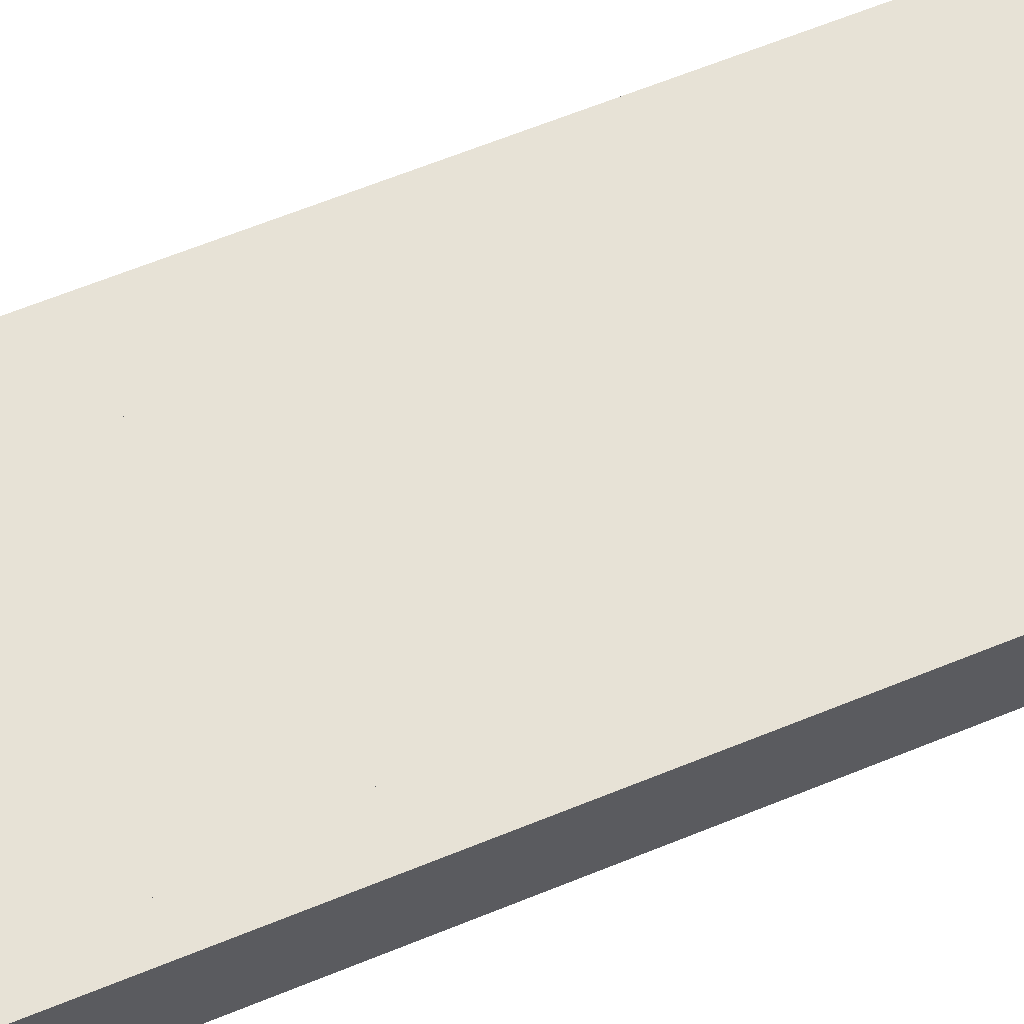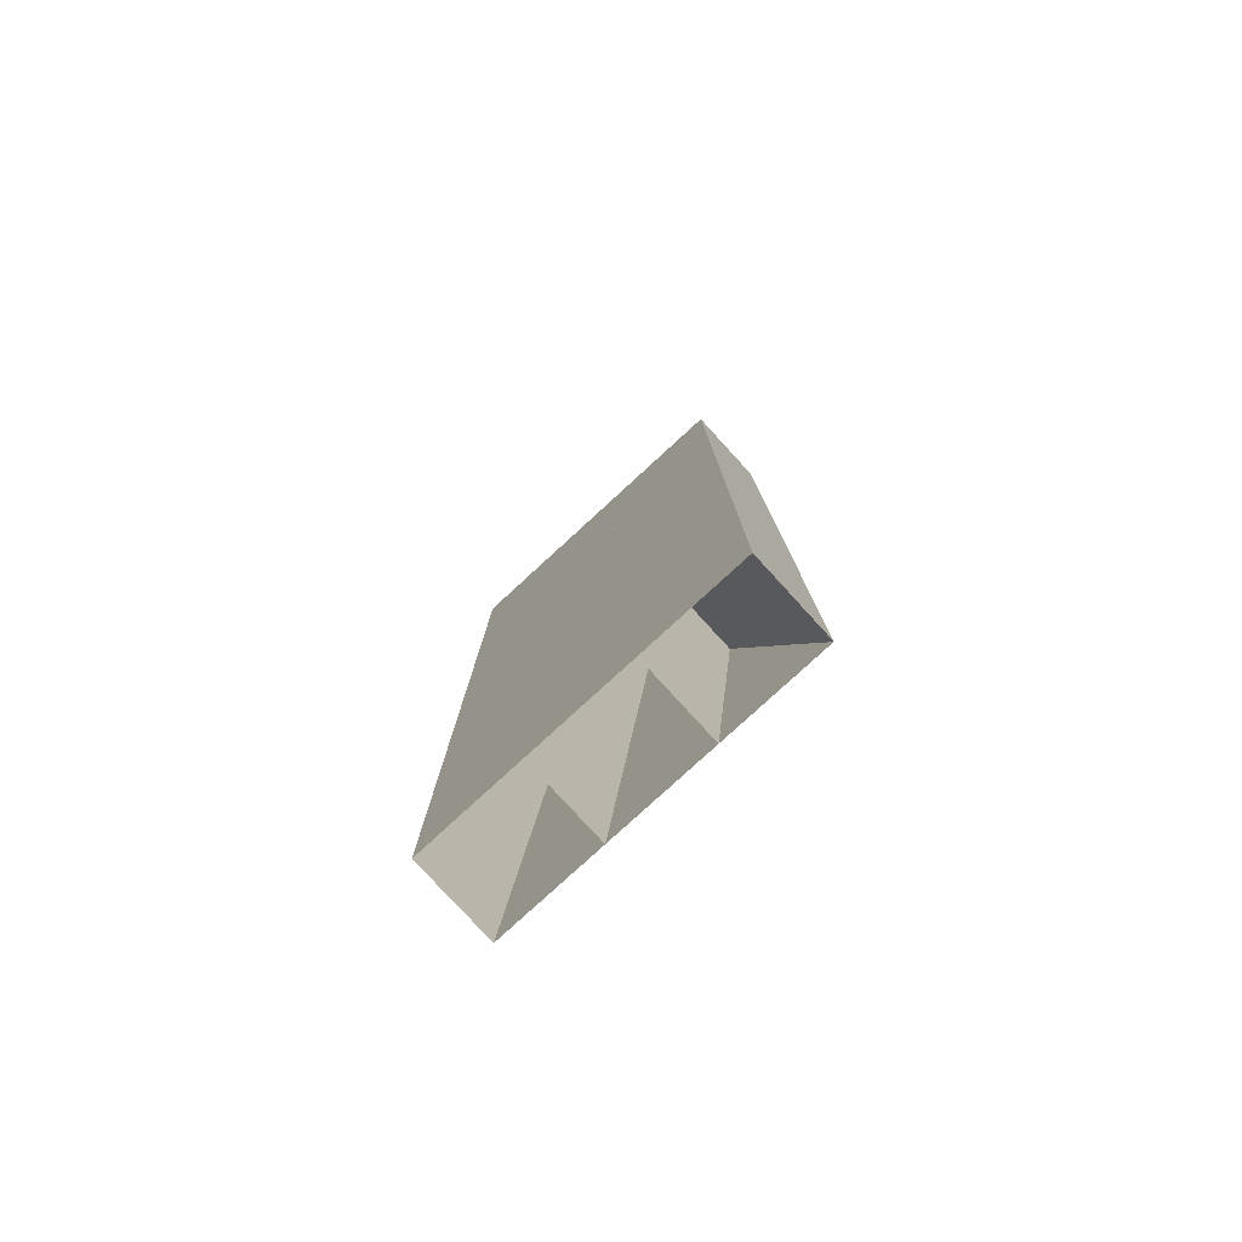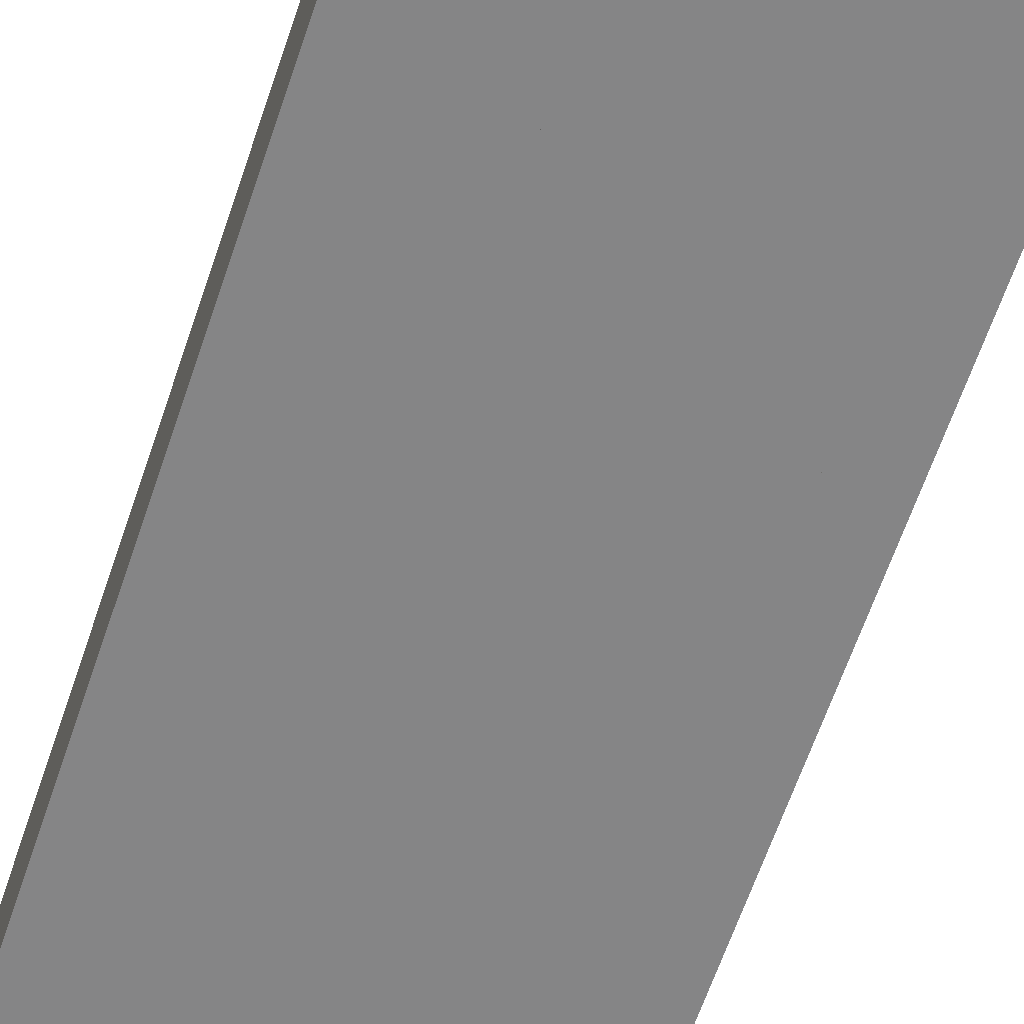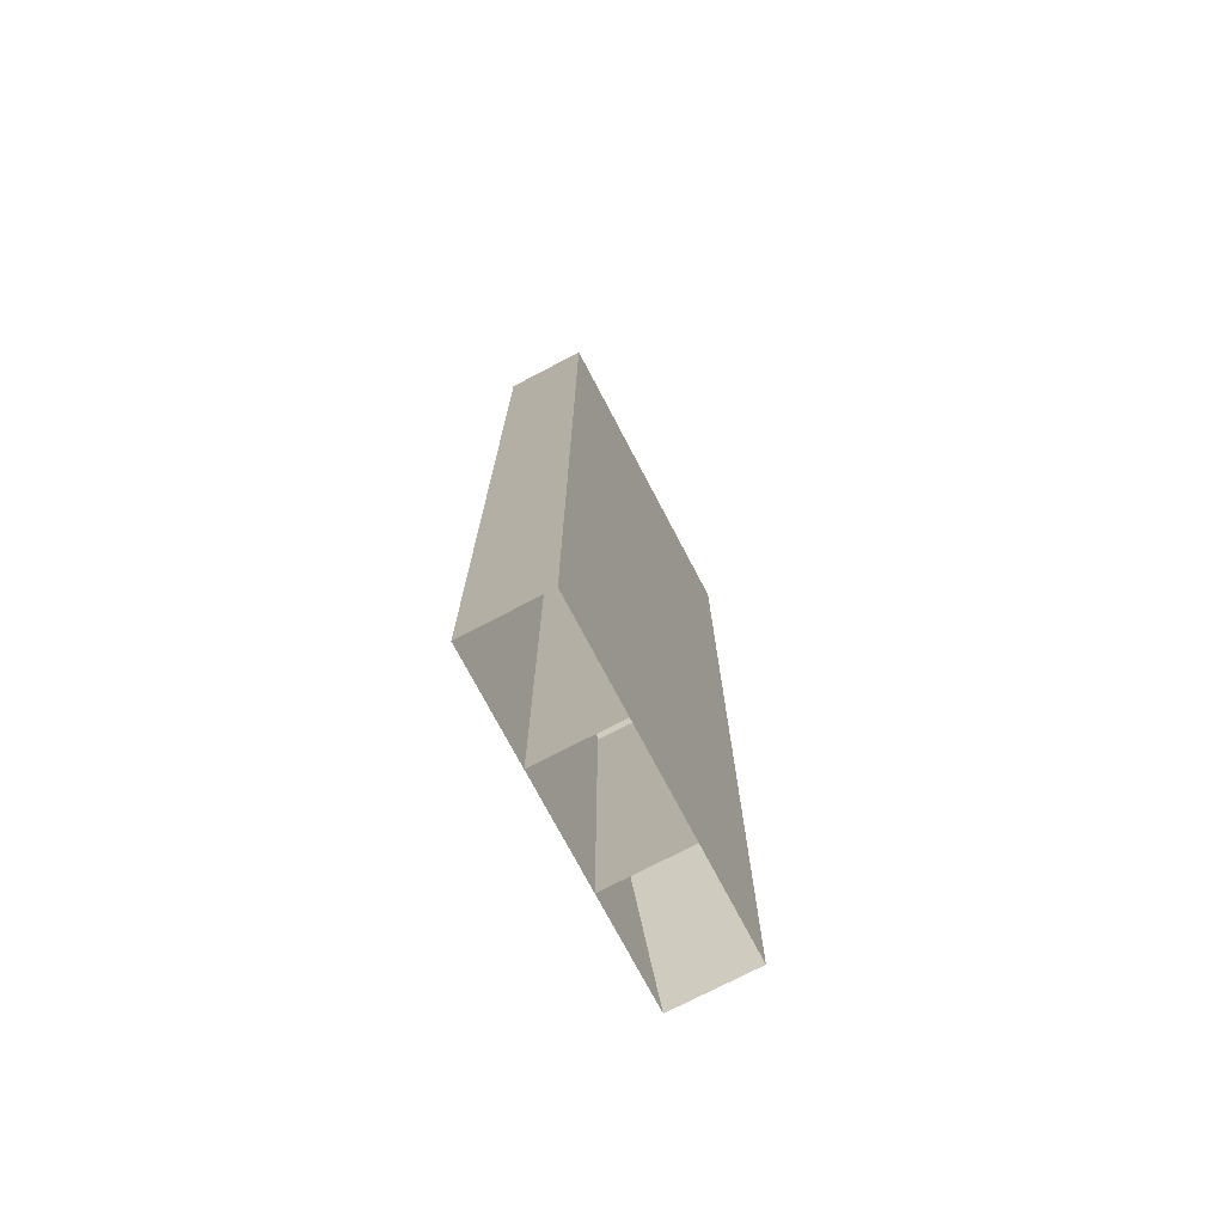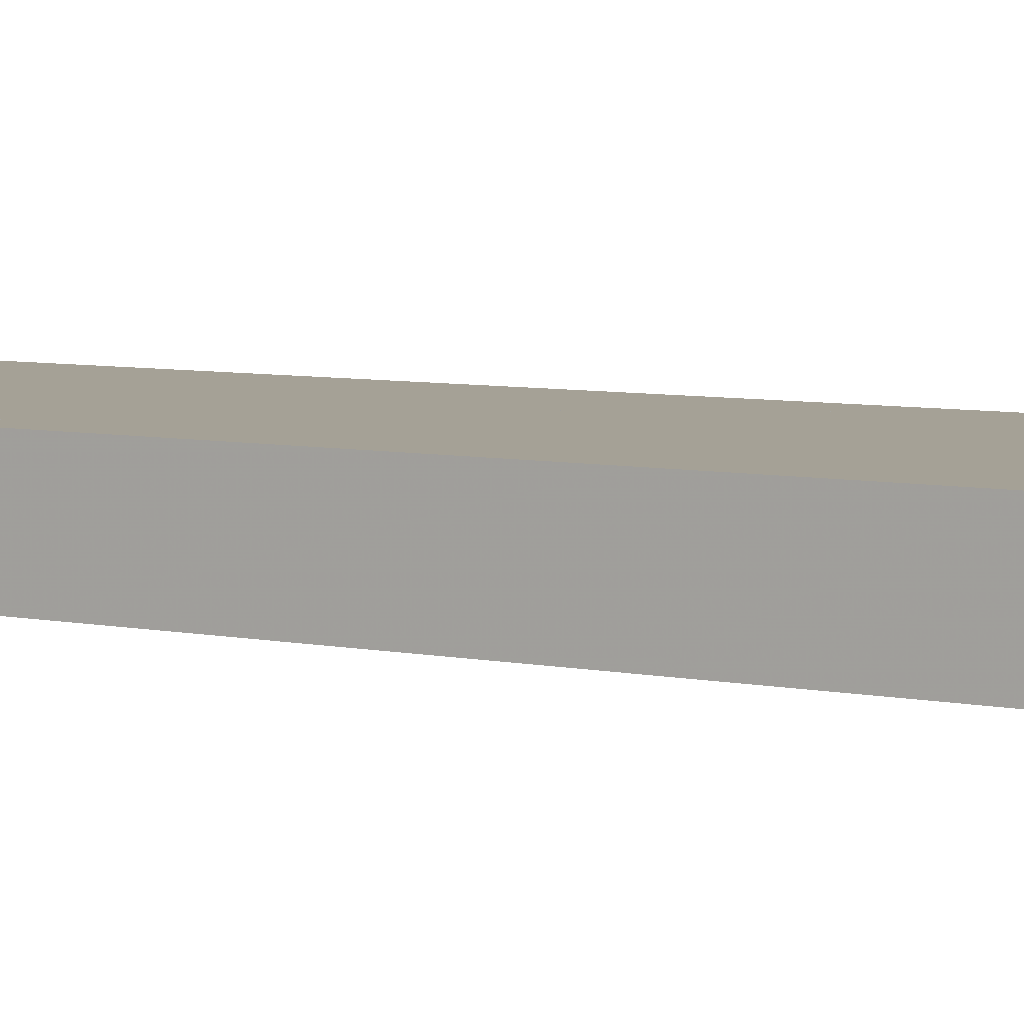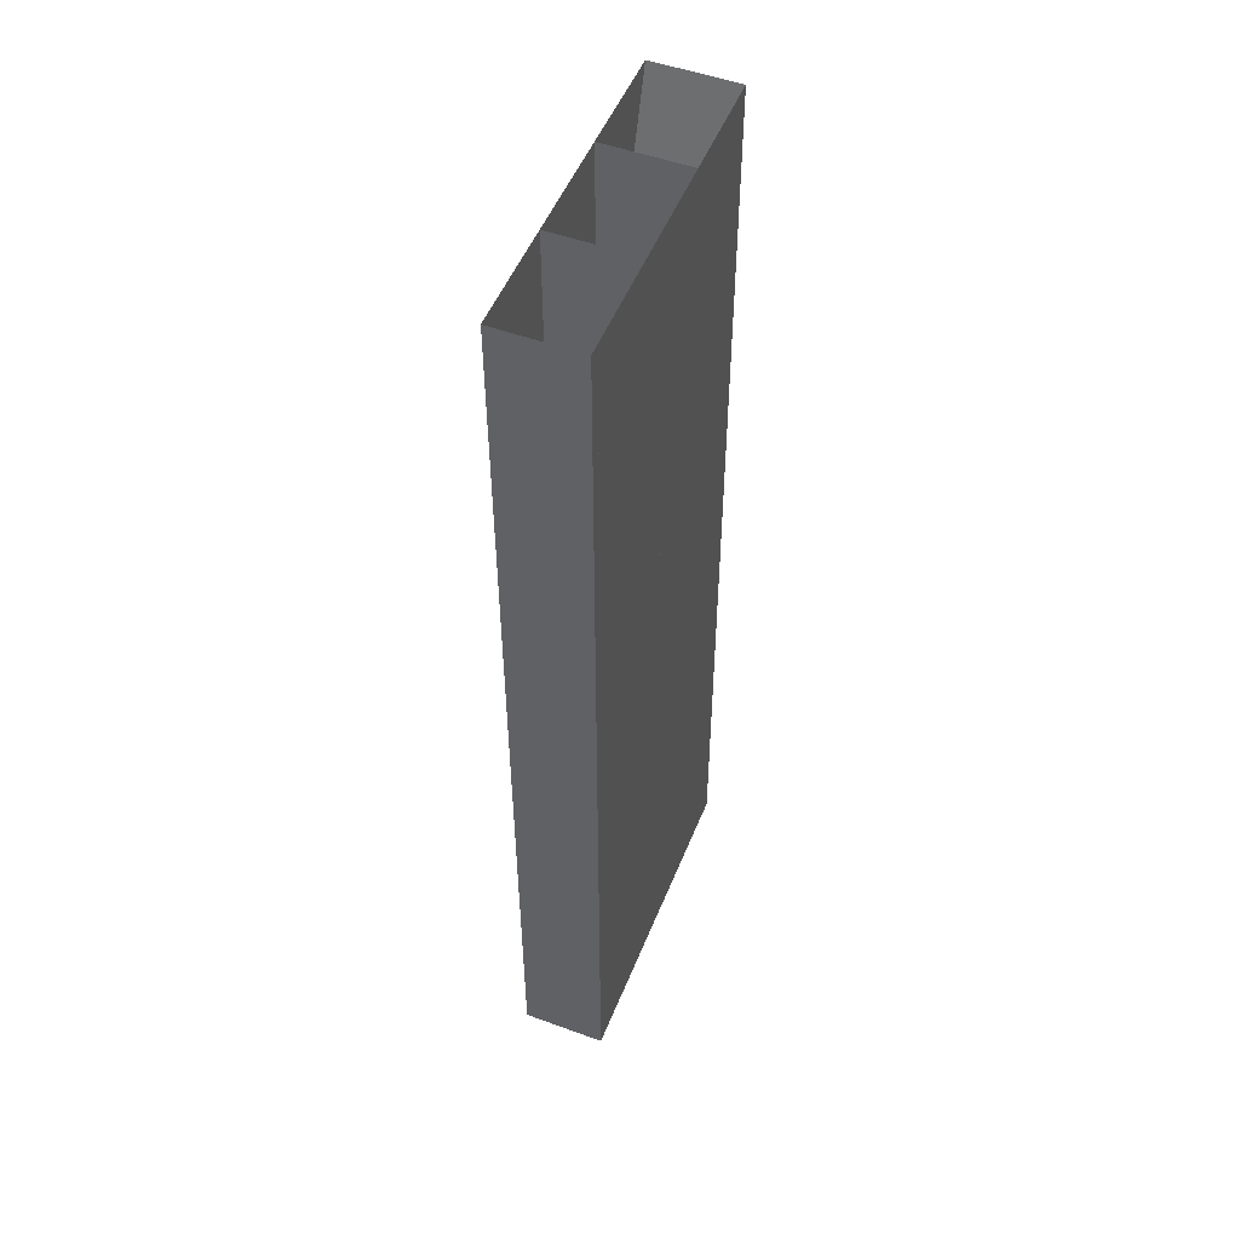
<metadata>
{"format":"obj","ext":"obj","renderer":"f3d","projection":"perspective","resolution":1024,"background":"white","views":[{"elev":63.2,"azim":-112.5,"up":"+Z"},{"elev":-79.6,"azim":-137.5,"up":"+Y"},{"elev":-61.9,"azim":161.6,"up":"+Z"},{"elev":-74.0,"azim":117.7,"up":"+Y"},{"elev":6.0,"azim":-56.5,"up":"+Z"},{"elev":51.4,"azim":-68.4,"up":"+Y"}]}
</metadata>
<code>
v 5252 -684.2 322.4
v 5252 -644.4 322.4
v 5252 -604.6 322.4
v 5252 -564.9 322.4
v 5265 -684.2 322.4
v 5265 -644.4 322.4
v 5265 -604.6 322.4
v 5265 -564.9 322.4
v 5278 -684.2 322.4
v 5278 -644.4 322.4
v 5278 -604.6 322.4
v 5278 -564.9 322.4
v 5291 -684.2 322.4
v 5291 -644.4 322.4
v 5291 -604.6 322.4
v 5291 -564.9 322.4
v 5252 -684.2 312.4
v 5252 -644.4 312.4
v 5252 -604.6 312.4
v 5252 -564.9 312.4
v 5265 -684.2 312.4
v 5265 -644.4 312.4
v 5265 -604.6 312.4
v 5265 -564.9 312.4
v 5278 -684.2 312.4
v 5278 -644.4 312.4
v 5278 -604.6 312.4
v 5278 -564.9 312.4
v 5291 -684.2 312.4
v 5291 -644.4 312.4
v 5291 -604.6 312.4
v 5291 -564.9 312.4
f 1 2 6
f 1 6 5
f 2 3 7
f 2 7 6
f 3 4 8
f 3 8 7
f 5 6 10
f 5 10 9
f 6 7 11
f 6 11 10
f 7 8 12
f 7 12 11
f 9 10 14
f 9 14 13
f 10 11 15
f 10 15 14
f 11 12 16
f 11 16 15
f 17 22 18
f 17 21 22
f 18 23 19
f 18 22 23
f 19 24 20
f 19 23 24
f 21 26 22
f 21 25 26
f 22 27 23
f 22 26 27
f 23 28 24
f 23 27 28
f 25 30 26
f 25 29 30
f 26 31 27
f 26 30 31
f 27 32 28
f 27 31 32
f 1 2 18
f 1 18 17
f 2 3 19
f 2 19 18
f 3 4 20
f 3 20 19
f 4 5 21
f 4 21 20
f 5 6 22
f 5 22 21
f 6 7 23
f 6 23 22
f 7 8 24
f 7 24 23
f 8 9 25
f 8 25 24
f 9 10 26
f 9 26 25
f 10 11 27
f 10 27 26
f 11 12 28
f 11 28 27
f 12 13 29
f 12 29 28
f 13 14 30
f 13 30 29
f 14 15 31
f 14 31 30
f 15 16 32
f 15 32 31
f 16 1 17
f 16 17 32

</code>
